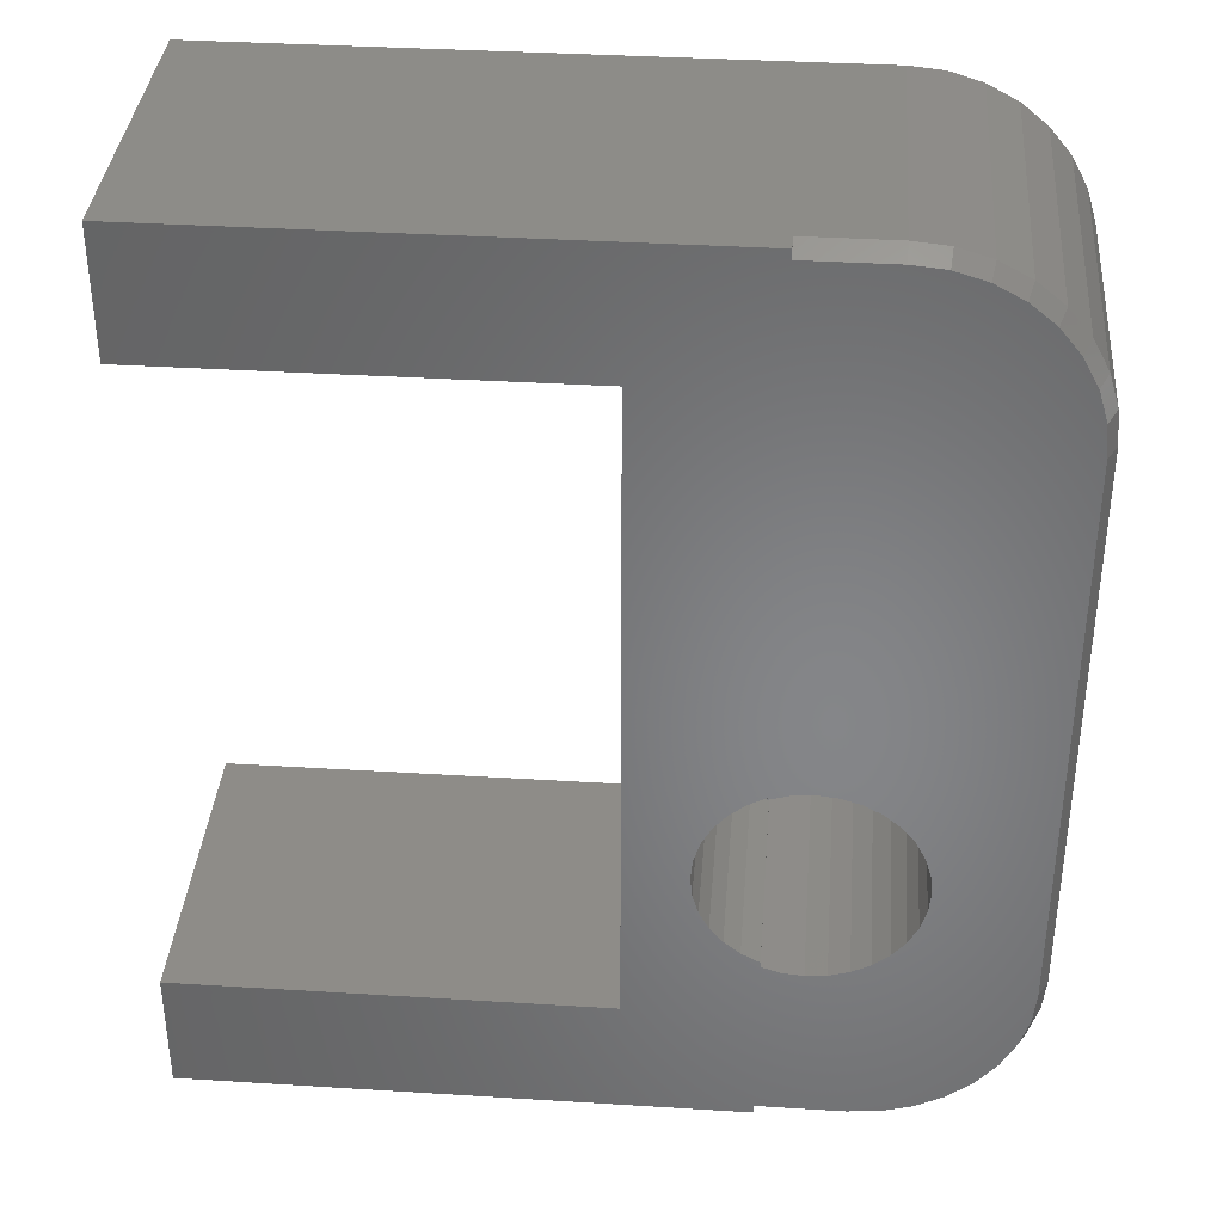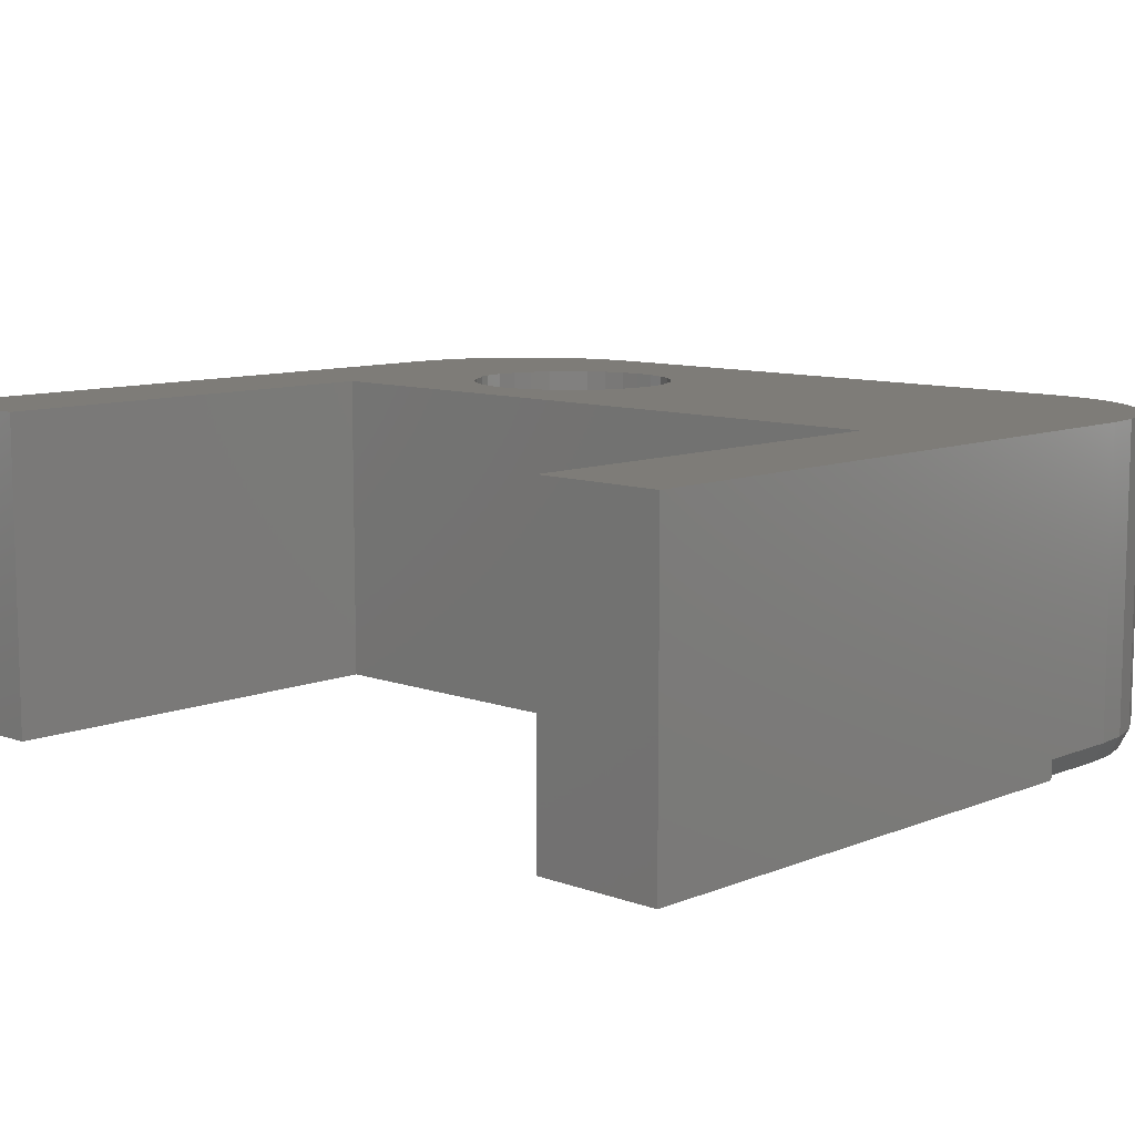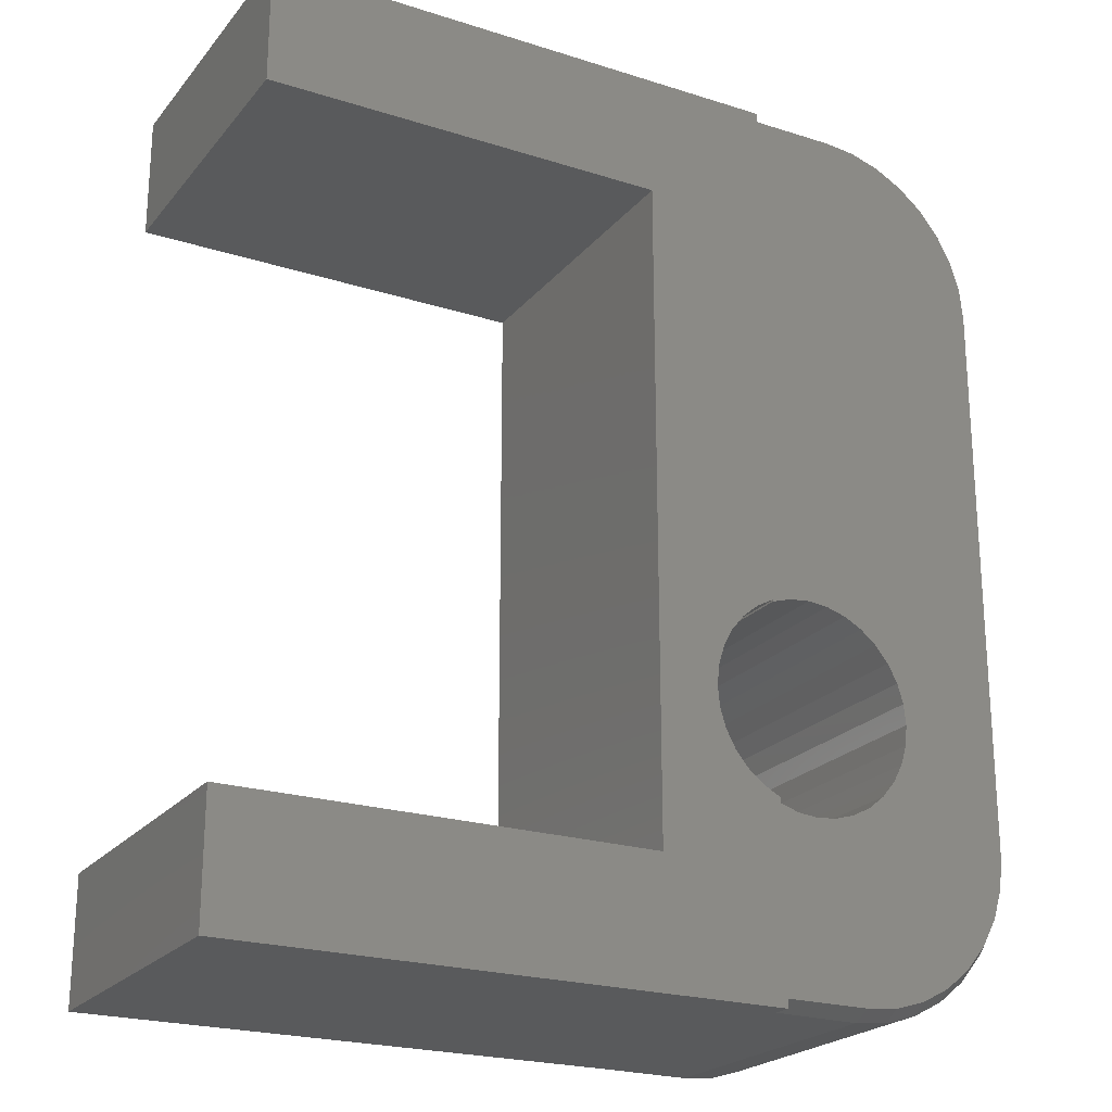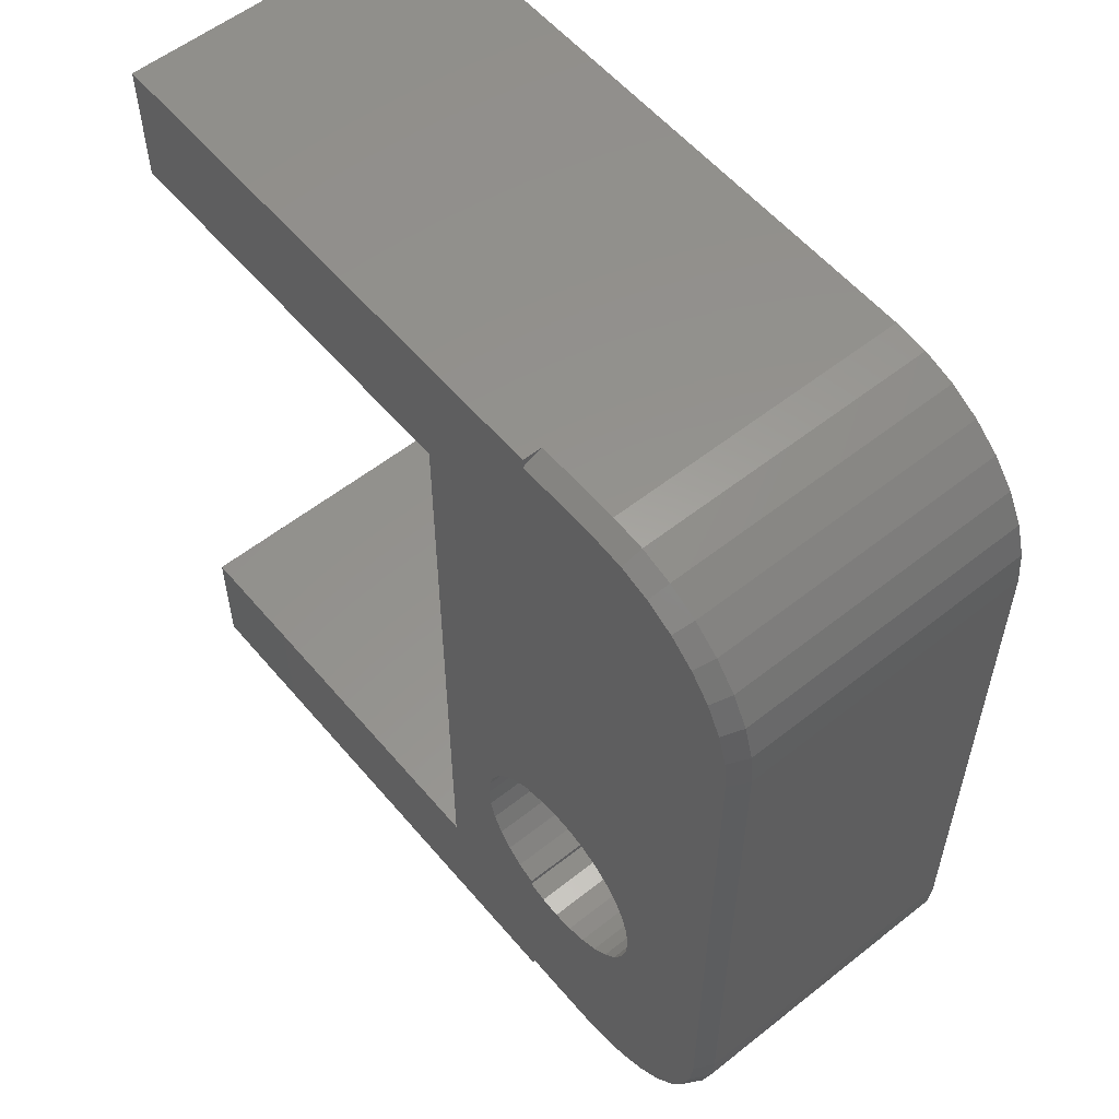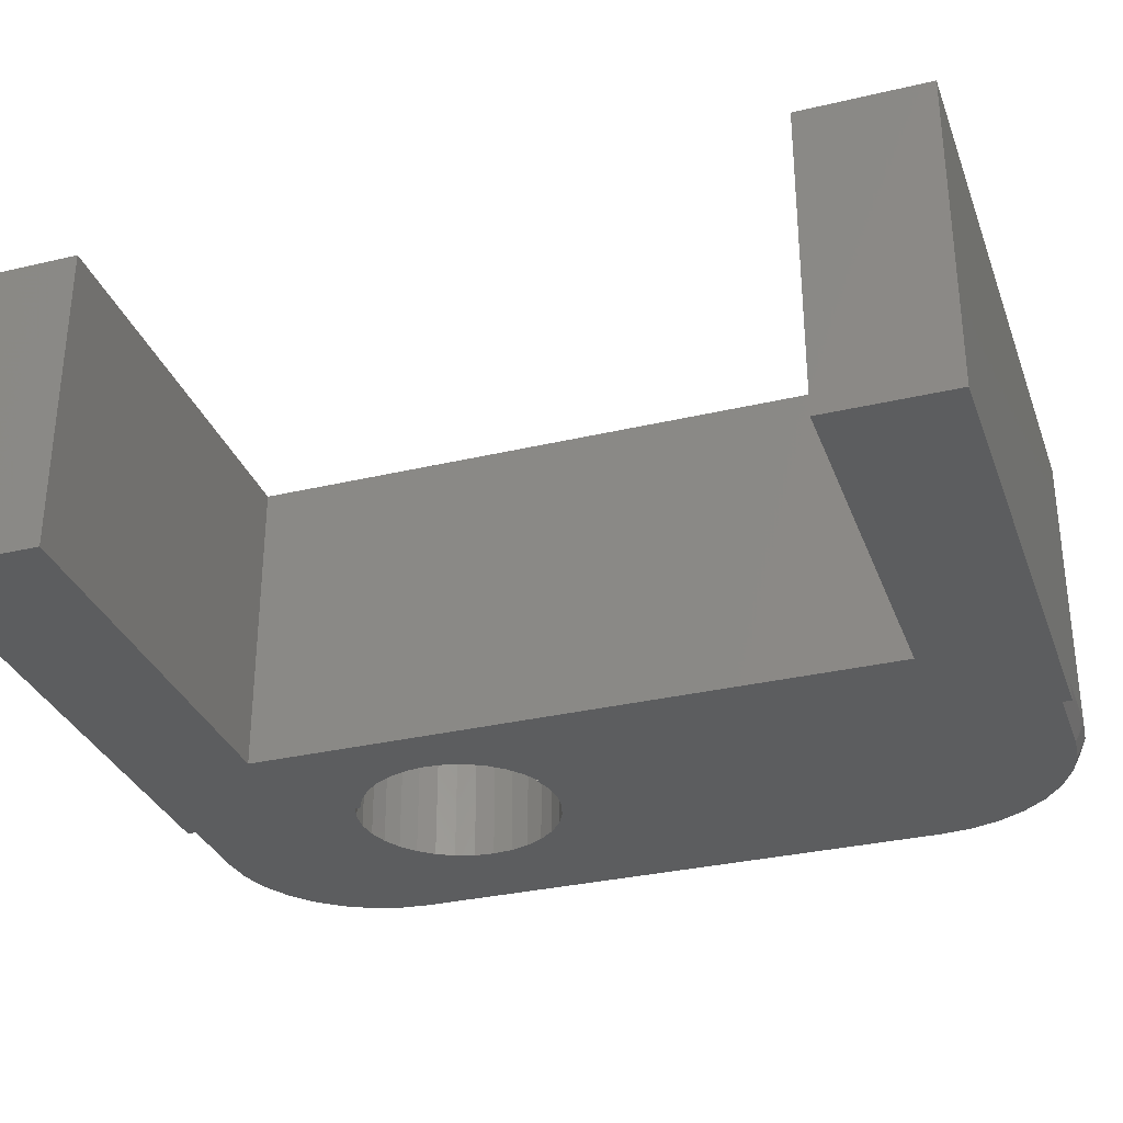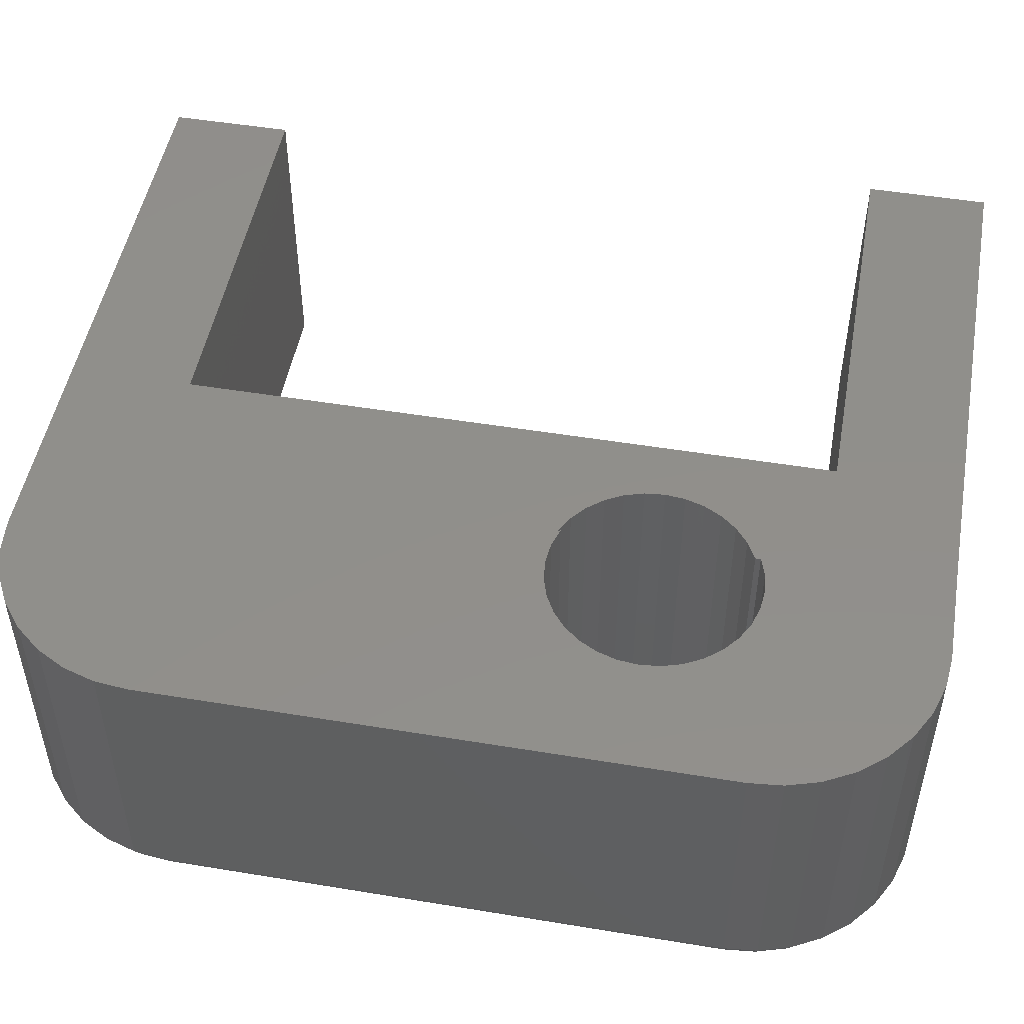
<metadata>
{"format":"stl","ext":"stl","renderer":"f3d","projection":"perspective","resolution":1024,"background":"white","views":[{"elev":36.7,"azim":-175.4,"up":"+Y"},{"elev":9.6,"azim":133.6,"up":"+Z"},{"elev":-22.5,"azim":151.3,"up":"+Y"},{"elev":56.4,"azim":-129.6,"up":"+Y"},{"elev":-31.8,"azim":108.4,"up":"+Z"},{"elev":49.9,"azim":-79.7,"up":"+Z"}]}
</metadata>
<code>
# stl→obj: 141 verts, 282 faces
v -0.2109 0.6089 0.01562
v -0.2109 0.6089 0.2578
v -0.2082 0.6364 0.01562
v -0.2082 0.6364 0.2578
v -0.2002 0.6629 0.01562
v -0.2002 0.6629 0.2578
v -0.1872 0.6873 0.01562
v -0.1872 0.6873 0.2578
v -0.1696 0.7087 0.01562
v -0.1696 0.7087 0.2578
v -0.1482 0.7262 0.01562
v -0.1482 0.7262 0.2578
v -0.1238 0.7393 0.01562
v -0.1238 0.7393 0.2578
v -0.09735 0.7473 0.01562
v -0.09735 0.7473 0.2578
v -0.06982 0.75 0.01562
v -0.06982 0.75 0.2578
v 5.551e-17 0.3158 0.2578
v -0.01554 0.3188 0.2578
v 0.0007401 0.3138 0.2578
v 0.1026 0.6474 0.2578
v 0.4342 0.6474 0.2578
v 0.4342 0.75 0.2578
v -0.03247 0.3204 0.2578
v 0.01477 0.3079 0.2578
v 0.02772 0.2973 0.2578
v 0.03835 0.2843 0.2578
v 0.04625 0.2695 0.2578
v 0.05111 0.2535 0.2578
v 0.05275 0.2368 0.2578
v 0.1026 0.1026 0.2578
v 0 0 0.2578
v 0.45 0 0.2578
v 0.45 0.1026 0.2578
v -0.03247 0.1468 0.2578
v -0.06982 -0.0004934 0.2578
v -0.2109 0.1406 0.2578
v -0.2082 0.1131 0.2578
v -0.0494 0.1485 0.2578
v -0.06568 0.1535 0.2578
v -0.08069 0.1615 0.2578
v -0.09384 0.1723 0.2578
v -0.1046 0.1854 0.2578
v -0.1127 0.2004 0.2578
v -0.1176 0.2167 0.2578
v -0.1193 0.2336 0.2578
v -0.1176 0.2506 0.2578
v -0.1127 0.2668 0.2578
v -0.1046 0.2819 0.2578
v -0.09384 0.295 0.2578
v -0.08069 0.3058 0.2578
v -0.06568 0.3138 0.2578
v -0.0494 0.3188 0.2578
v -0.2002 0.08662 0.2578
v -0.1872 0.06222 0.2578
v -0.1696 0.04084 0.2578
v -0.1482 0.02329 0.2578
v -0.1238 0.01025 0.2578
v -0.09735 0.002218 0.2578
v 0.05111 0.2202 0.2578
v 0.04625 0.2041 0.2578
v 0.03835 0.1894 0.2578
v 0.02772 0.1764 0.2578
v 0.01477 0.1658 0.2578
v 1.388e-17 0.1579 0.2578
v 0 0.1535 0.2578
v -0.01554 0.1485 0.2578
v 0 0.007319 0
v 0.45 0.1026 0
v 0 0 0
v 0.45 0 0
v 0.1026 0.1026 0
v 0.0007401 0.3138 0
v -0.01554 0.3188 0
v 5.551e-17 0.3158 0
v -0.2031 0.1406 0
v -0.1193 0.2336 0
v -0.1176 0.2167 0
v -0.1127 0.2004 0
v -0.1046 0.1854 0
v -0.09384 0.1723 0
v -0.08069 0.1615 0
v -0.06568 0.1535 0
v -0.0494 0.1485 0
v -0.03247 0.1468 0
v -0.2006 0.1146 0
v -0.2031 0.6089 0
v -0.03247 0.3204 0
v -0.0494 0.3188 0
v -0.06568 0.3138 0
v -0.08069 0.3058 0
v -0.09384 0.295 0
v -0.1046 0.2819 0
v -0.1127 0.2668 0
v -0.1176 0.2506 0
v -0.2006 0.6349 0
v -0.193 0.6599 0
v -0.1807 0.6829 0
v -0.1641 0.7031 0
v -0.1439 0.7197 0
v -0.1208 0.732 0
v -0.09583 0.7396 0
v -0.06982 0.7422 0
v 0 0.7422 0
v 0.1026 0.6474 0
v -0.06982 0.007319 0
v -0.09583 0.009881 0
v -0.1208 0.01747 0
v -0.1439 0.02979 0
v -0.1641 0.04636 0
v -0.1807 0.06656 0
v -0.193 0.08961 0
v -0.01554 0.1485 0
v 0 0.1535 0
v 1.388e-17 0.1579 0
v 0.01477 0.1658 0
v 0.02772 0.1764 0
v 0.03835 0.1894 0
v 0.04625 0.2041 0
v 0.05111 0.2202 0
v 0.05275 0.2368 0
v 0.05111 0.2535 0
v 0.04625 0.2695 0
v 0.03835 0.2843 0
v 0.02772 0.2973 0
v 0.01477 0.3079 0
v 2.776e-17 0.75 0
v 0.4342 0.75 0
v 0.4342 0.6474 0
v 0 0.75 0.01562
v 0 0 0.01562
v -0.06982 -0.0004934 0.01562
v -0.2109 0.1406 0.01562
v -0.09735 0.002218 0.01562
v -0.1238 0.01025 0.01562
v -0.1482 0.02329 0.01562
v -0.1696 0.04084 0.01562
v -0.1872 0.06222 0.01562
v -0.2002 0.08662 0.01562
v -0.2082 0.1131 0.01562
f 1 2 3
f 3 2 4
f 3 4 5
f 5 4 6
f 5 6 7
f 7 6 8
f 7 8 9
f 9 8 10
f 9 10 11
f 11 10 12
f 11 12 13
f 13 12 14
f 13 14 15
f 15 14 16
f 15 16 17
f 17 16 18
f 19 20 21
f 22 23 24
f 22 24 18
f 22 18 16
f 22 16 25
f 22 25 20
f 22 20 19
f 22 19 26
f 22 26 27
f 22 27 28
f 22 28 29
f 22 29 30
f 22 30 31
f 22 31 32
f 33 34 35
f 33 35 32
f 33 32 36
f 33 36 37
f 38 39 36
f 38 36 40
f 38 40 41
f 38 41 42
f 38 42 43
f 38 43 44
f 38 44 45
f 38 45 46
f 38 46 47
f 2 38 47
f 2 47 48
f 2 48 49
f 2 49 50
f 2 50 51
f 2 51 52
f 2 52 53
f 2 53 54
f 2 54 25
f 25 16 14
f 25 14 12
f 25 12 10
f 25 10 8
f 25 8 6
f 25 6 4
f 25 4 2
f 36 39 55
f 36 55 56
f 36 56 57
f 36 57 58
f 36 58 59
f 36 59 60
f 36 60 37
f 32 31 61
f 32 61 62
f 32 62 63
f 32 63 64
f 32 64 65
f 32 65 66
f 32 66 67
f 32 67 68
f 32 68 36
f 69 70 71
f 70 72 71
f 73 70 69
f 74 75 76
f 77 78 79
f 77 79 80
f 77 80 81
f 77 81 82
f 77 82 83
f 77 83 84
f 77 84 85
f 77 85 86
f 77 86 87
f 88 89 90
f 88 90 91
f 88 91 92
f 88 92 93
f 88 93 94
f 88 94 95
f 88 95 96
f 88 96 78
f 88 78 77
f 89 88 97
f 89 97 98
f 89 98 99
f 89 99 100
f 89 100 101
f 89 101 102
f 89 102 103
f 89 103 104
f 89 104 105
f 89 105 106
f 86 73 69
f 86 69 107
f 86 107 108
f 86 108 109
f 86 109 110
f 86 110 111
f 86 111 112
f 86 112 113
f 86 113 87
f 73 86 114
f 73 114 115
f 73 115 116
f 73 116 117
f 73 117 118
f 73 118 119
f 73 119 120
f 73 120 121
f 73 121 122
f 106 73 122
f 106 122 123
f 106 123 124
f 106 124 125
f 106 125 126
f 106 126 127
f 106 127 76
f 106 76 75
f 106 75 89
f 128 129 105
f 105 129 130
f 105 130 106
f 129 128 24
f 24 128 131
f 24 131 18
f 18 131 17
f 130 129 23
f 23 129 24
f 22 106 23
f 23 106 130
f 32 73 22
f 22 73 106
f 35 70 32
f 32 70 73
f 72 70 34
f 34 70 35
f 131 128 105
f 66 116 67
f 67 116 115
f 69 71 132
f 21 74 19
f 19 74 76
f 131 105 17
f 17 105 104
f 133 107 132
f 132 107 69
f 133 132 37
f 37 132 33
f 78 46 79
f 79 46 45
f 79 45 80
f 80 45 44
f 80 44 81
f 81 44 43
f 81 43 82
f 82 43 42
f 82 42 83
f 83 42 41
f 83 41 84
f 84 41 40
f 84 40 85
f 85 40 36
f 85 36 86
f 86 36 68
f 86 68 114
f 114 68 67
f 114 67 115
f 46 78 47
f 47 78 96
f 47 96 48
f 48 96 95
f 48 95 49
f 49 95 94
f 49 94 50
f 50 94 93
f 50 93 51
f 51 93 92
f 51 92 52
f 52 92 91
f 52 91 53
f 53 91 90
f 53 90 54
f 54 90 89
f 54 89 25
f 25 89 75
f 25 75 20
f 20 75 74
f 20 74 21
f 122 30 123
f 123 30 29
f 123 29 124
f 124 29 28
f 124 28 125
f 125 28 27
f 125 27 126
f 126 27 26
f 126 26 127
f 127 26 19
f 127 19 76
f 30 122 31
f 31 122 121
f 31 121 61
f 61 121 120
f 61 120 62
f 62 120 119
f 62 119 63
f 63 119 118
f 63 118 64
f 64 118 117
f 64 117 65
f 65 117 116
f 65 116 66
f 34 33 72
f 72 33 132
f 72 132 71
f 2 1 38
f 38 1 134
f 133 37 135
f 135 37 60
f 135 60 136
f 136 60 59
f 136 59 137
f 137 59 58
f 137 58 138
f 138 58 57
f 138 57 139
f 139 57 56
f 139 56 140
f 140 56 55
f 140 55 141
f 141 55 39
f 141 39 134
f 134 39 38
f 134 77 141
f 141 77 87
f 141 87 140
f 140 87 113
f 140 113 139
f 139 113 112
f 139 112 138
f 138 112 111
f 138 111 137
f 137 111 110
f 137 110 136
f 136 110 109
f 136 109 135
f 135 109 108
f 135 108 133
f 133 108 107
f 1 88 134
f 134 88 77
f 17 104 15
f 15 104 103
f 15 103 13
f 13 103 102
f 13 102 11
f 11 102 101
f 11 101 9
f 9 101 100
f 9 100 7
f 7 100 99
f 7 99 5
f 5 99 98
f 5 98 3
f 3 98 97
f 3 97 1
f 1 97 88

</code>
